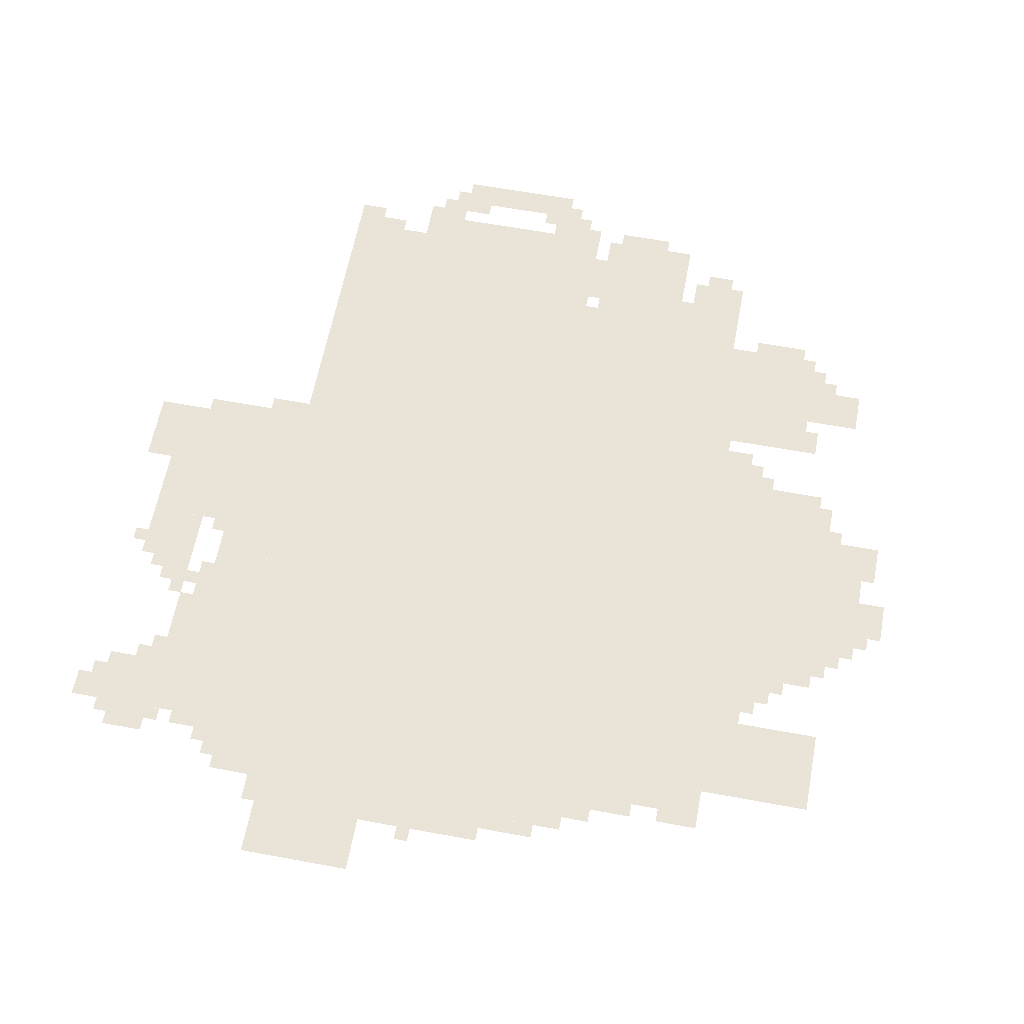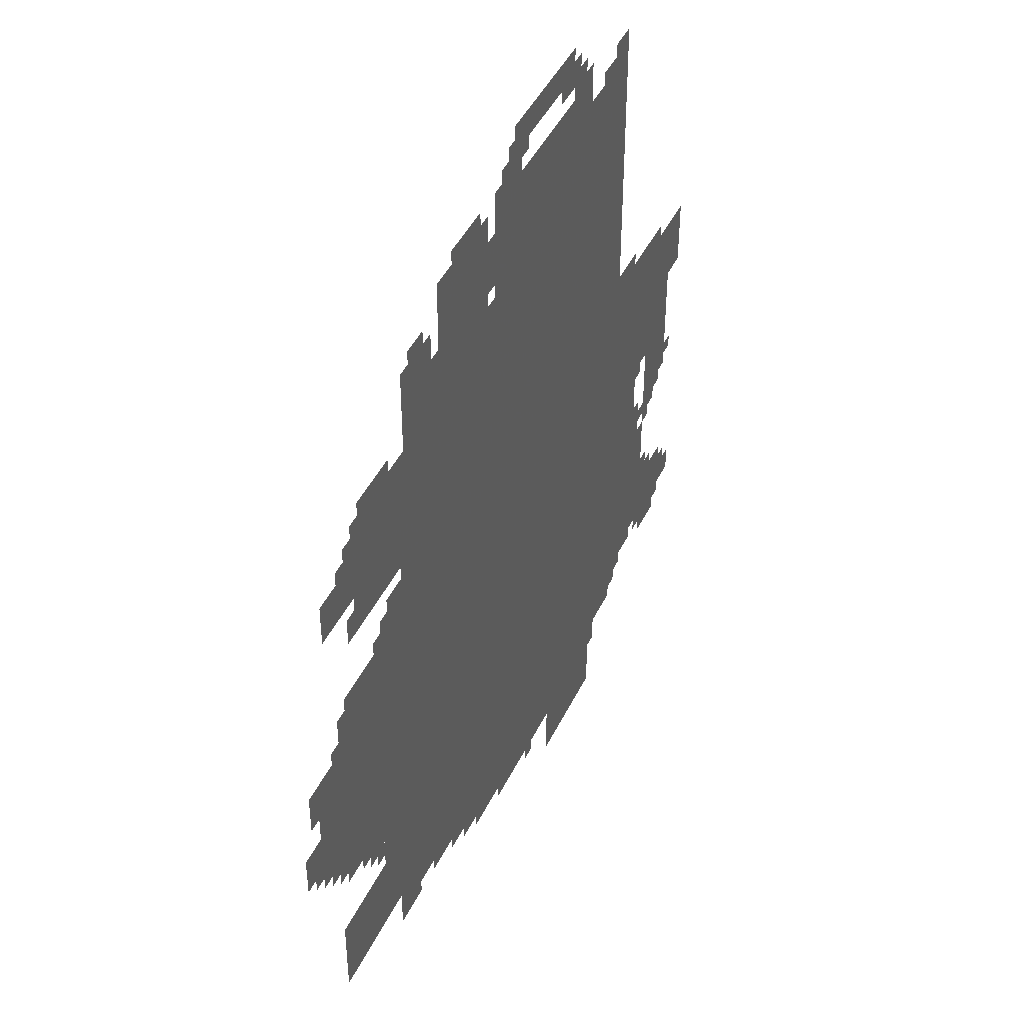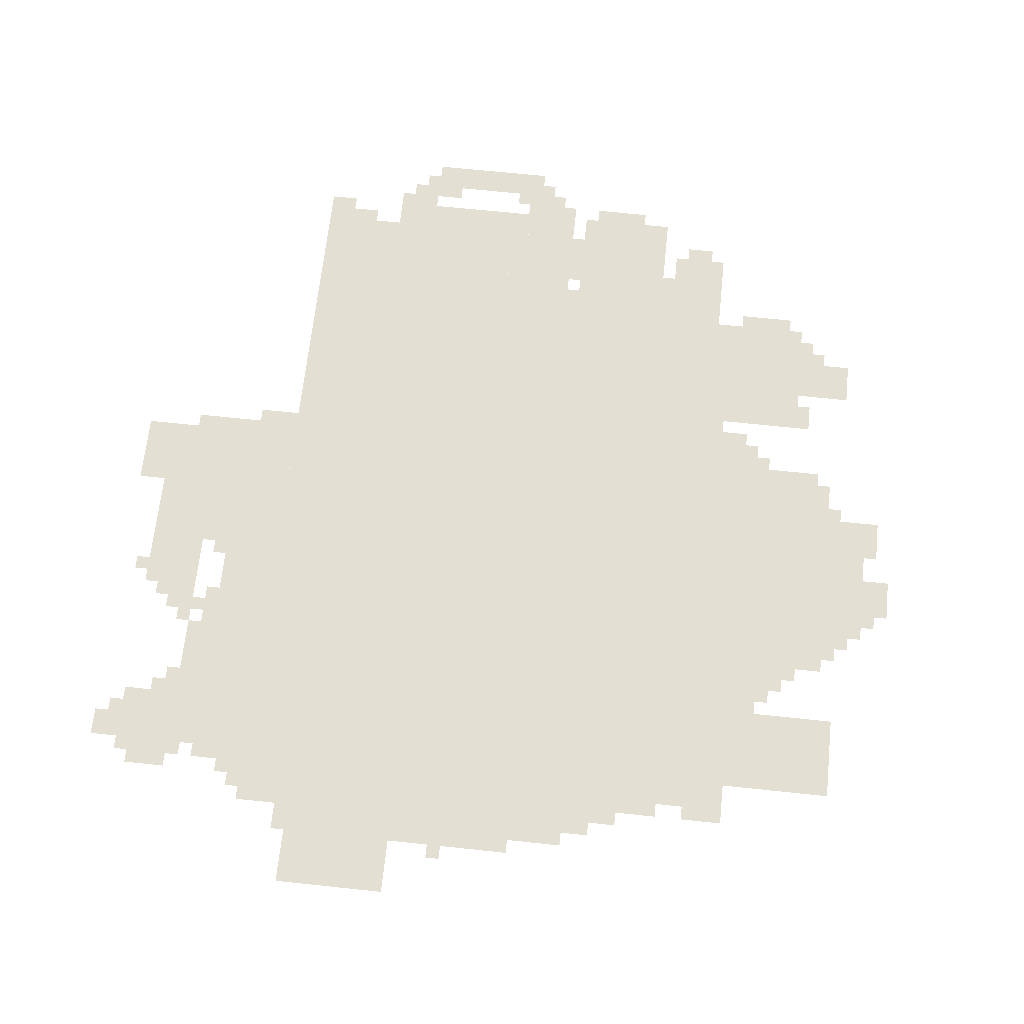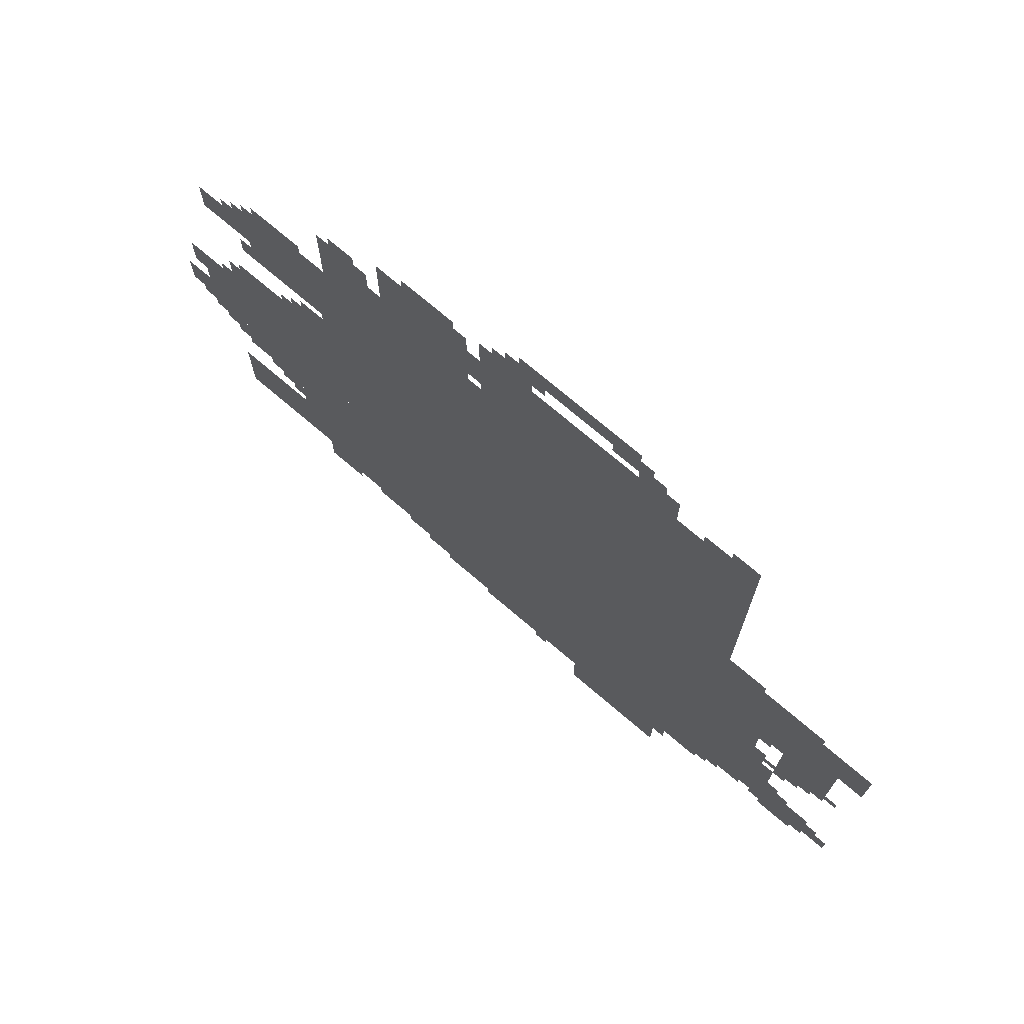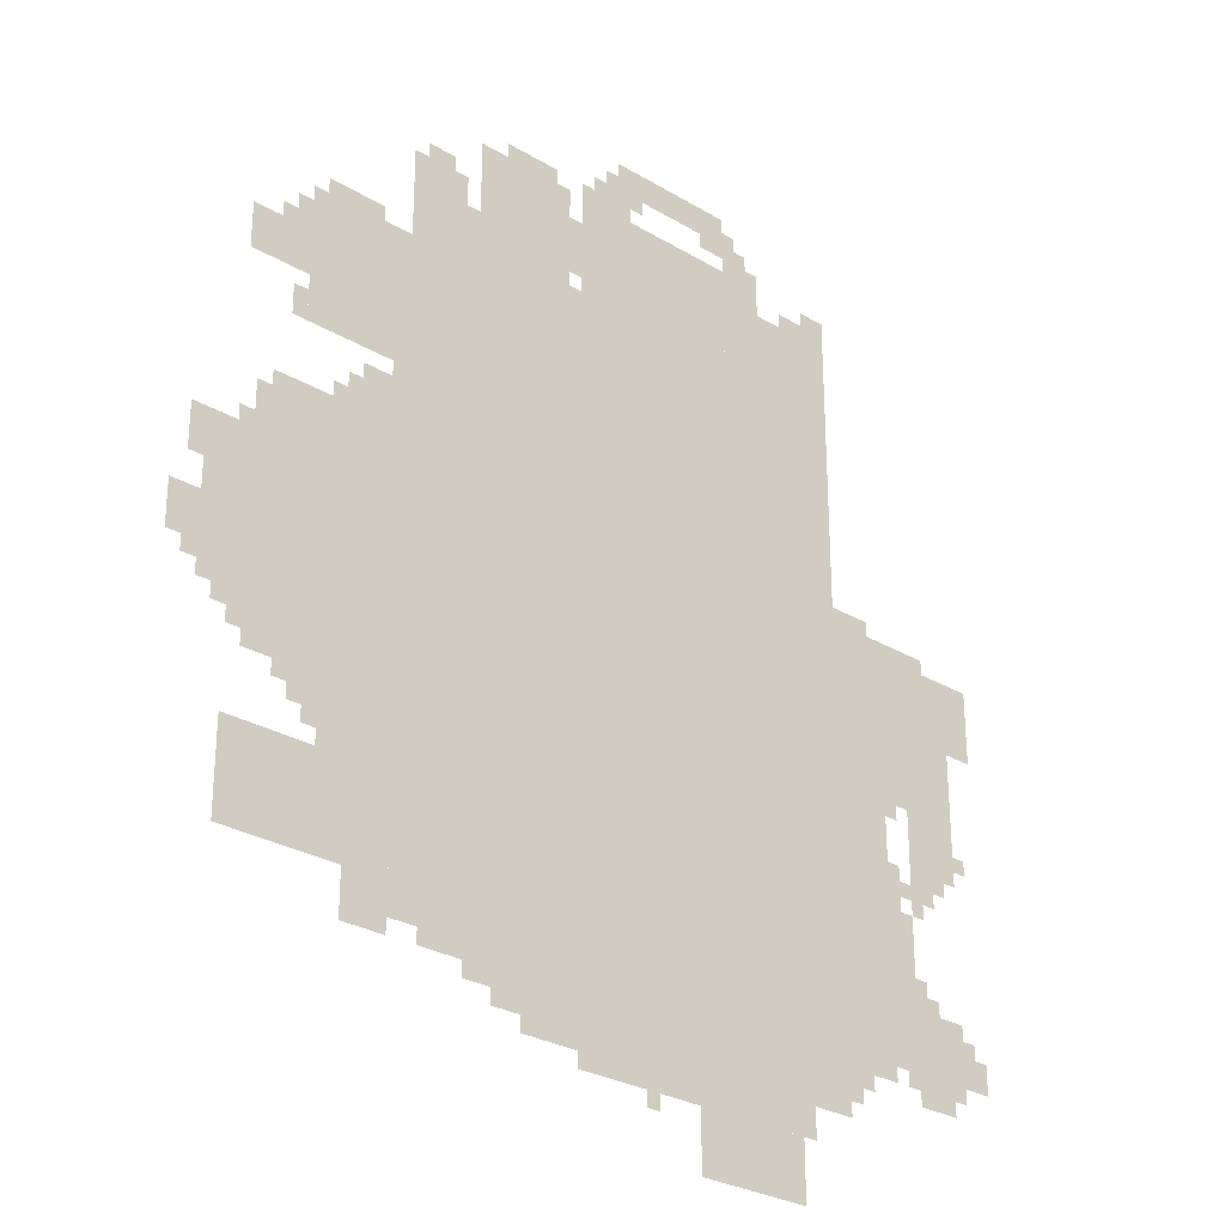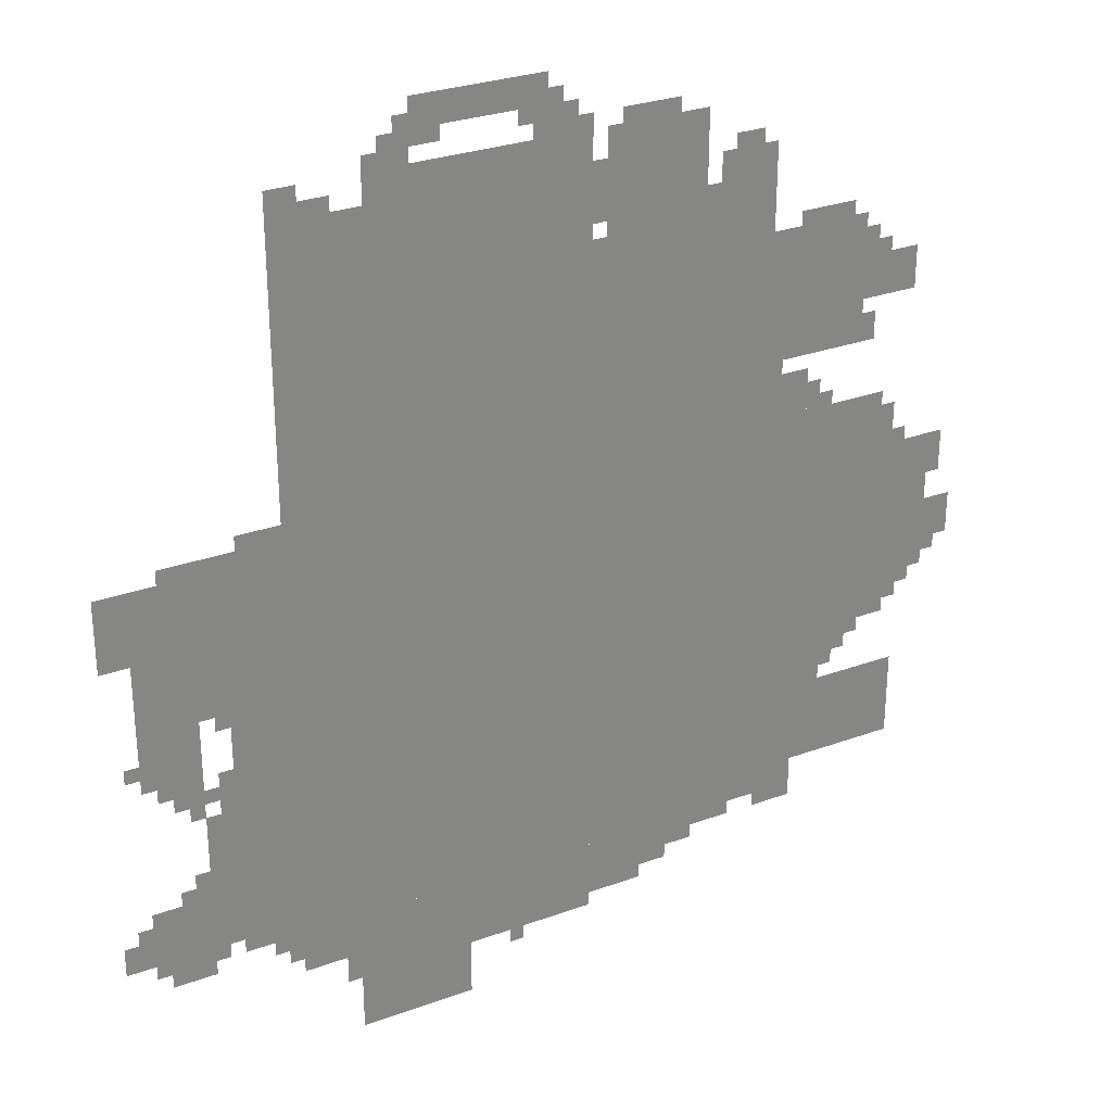
<metadata>
{"format":"obj","ext":"obj","renderer":"f3d","projection":"perspective","resolution":1024,"background":"white","views":[{"elev":61.1,"azim":10.7,"up":"+Z"},{"elev":44.6,"azim":114.6,"up":"+Y"},{"elev":66.6,"azim":6.1,"up":"+Z"},{"elev":73.6,"azim":-139.6,"up":"+Y"},{"elev":-28.0,"azim":137.7,"up":"+Y"},{"elev":29.0,"azim":-28.4,"up":"+Y"}]}
</metadata>
<code>
g wudao_5-mesh
v -480 287 0
v -480 991 0
v -1568 991 0
v -1568 287 0
v -480 991 0
v -480 1695 0
v -1568 1695 0
v -1568 991 0
v -160 671 0
v -160 1183 0
v -480 1183 0
v -480 671 0
v -128 351 0
v -128 543 0
v -480 543 0
v -480 351 0
v -256 1343 0
v -256 1631 0
v -480 1631 0
v -480 1343 0
v -640 1727 0
v -640 1855 0
v -1120 1855 0
v -1120 1727 0
v -1120 1727 0
v -1120 1855 0
v -1568 1855 0
v -1568 1727 0
v -1664 863 0
v -1664 1215 0
v -1824 1215 0
v -1824 863 0
v -1568 287 0
v -1568 767 0
v -1664 767 0
v -1664 287 0
v -1568 767 0
v -1568 1247 0
v -1664 1247 0
v -1664 767 0
v -1184 127 0
v -1184 287 0
v -1472 287 0
v -1472 127 0
v -896 127 0
v -896 287 0
v -1184 287 0
v -1184 127 0
v -1184 0 0
v -1184 127 0
v -1440 127 0
v -1440 0 0
v -1760 287 0
v -1760 447 0
v -1888 447 0
v -1888 287 0
v -320 543 0
v -320 671 0
v -480 671 0
v -480 543 0
v -1824 1023 0
v -1824 1183 0
v -1952 1183 0
v -1952 1023 0
v -704 191 0
v -704 287 0
v -896 287 0
v -896 191 0
v -896 1855 0
v -896 1919 0
v -1152 1919 0
v -1152 1855 0
v -480 1695 0
v -480 1823 0
v -608 1823 0
v -608 1695 0
v -64 927 0
v -64 1087 0
v -160 1087 0
v -160 927 0
v -64 767 0
v -64 927 0
v -160 927 0
v -160 767 0
v -1664 319 0
v -1664 479 0
v -1760 479 0
v -1760 319 0
v -1664 479 0
v -1664 639 0
v -1760 639 0
v -1760 479 0
v -1152 1855 0
v -1152 1919 0
v -1376 1919 0
v -1376 1855 0
v -128 1439 0
v -128 1535 0
v -256 1535 0
v -256 1439 0
v -384 1183 0
v -384 1311 0
v -480 1311 0
v -480 1183 0
v -896 1695 0
v -896 1727 0
v -1248 1727 0
v -1248 1695 0
v -992 1983 0
v -992 2047 0
v -1152 2047 0
v -1152 1983 0
v -1248 1695 0
v -1248 1727 0
v -1568 1727 0
v -1568 1695 0
v -1824 863 0
v -1824 1023 0
v -1888 1023 0
v -1888 863 0
v -1472 191 0
v -1472 287 0
v -1568 287 0
v -1568 191 0
v -384 255 0
v -384 351 0
v -480 351 0
v -480 255 0
v -1152 1983 0
v -1152 2047 0
v -1280 2047 0
v -1280 1983 0
v -640 1855 0
v -640 1919 0
v -768 1919 0
v -768 1855 0
v -1824 735 0
v -1824 863 0
v -1888 863 0
v -1888 735 0
v -928 1919 0
v -928 1983 0
v -1024 1983 0
v -1024 1919 0
v 0 831 0
v 0 927 0
v -64 927 0
v -64 831 0
v -768 1855 0
v -768 1919 0
v -864 1919 0
v -864 1855 0
v -1760 767 0
v -1760 863 0
v -1824 863 0
v -1824 767 0
v -1760 671 0
v -1760 767 0
v -1824 767 0
v -1824 671 0
v -608 1695 0
v -608 1727 0
v -736 1727 0
v -736 1695 0
v -256 607 0
v -256 671 0
v -320 671 0
v -320 607 0
v -1504 1855 0
v -1504 1919 0
v -1568 1919 0
v -1568 1855 0
v -736 1695 0
v -736 1727 0
v -864 1727 0
v -864 1695 0
v -1664 735 0
v -1664 863 0
v -1696 863 0
v -1696 735 0
v -1888 319 0
v -1888 383 0
v -1952 383 0
v -1952 319 0
v -544 255 0
v -544 287 0
v -640 287 0
v -640 255 0
v -288 1183 0
v -288 1215 0
v -384 1215 0
v -384 1183 0
v -1664 639 0
v -1664 735 0
v -1696 735 0
v -1696 639 0
v -192 1183 0
v -192 1215 0
v -288 1215 0
v -288 1183 0
v -1696 671 0
v -1696 735 0
v -1728 735 0
v -1728 671 0
v -1760 255 0
v -1760 287 0
v -1824 287 0
v -1824 255 0
v -1440 1855 0
v -1440 1887 0
v -1504 1887 0
v -1504 1855 0
v -512 1823 0
v -512 1855 0
v -576 1855 0
v -576 1823 0
v -224 1535 0
v -224 1599 0
v -256 1599 0
v -256 1535 0
v -1760 447 0
v -1760 511 0
v -1792 511 0
v -1792 447 0
v -1568 223 0
v -1568 287 0
v -1600 287 0
v -1600 223 0
v -640 223 0
v -640 255 0
v -704 255 0
v -704 223 0
v -224 1343 0
v -224 1407 0
v -256 1407 0
v -256 1343 0
v -352 1215 0
v -352 1279 0
v -384 1279 0
v -384 1215 0
v -96 735 0
v -96 767 0
v -160 767 0
v -160 735 0
v -32 1023 0
v -32 1087 0
v -64 1087 0
v -64 1023 0
v -768 1919 0
v -768 1951 0
v -832 1951 0
v -832 1919 0
v -288 1631 0
v -288 1663 0
v -352 1663 0
v -352 1631 0
v -352 1631 0
v -352 1663 0
v -416 1663 0
v -416 1631 0
v -640 255 0
v -640 287 0
v -704 287 0
v -704 255 0
v -1216 1951 0
v -1216 1983 0
v -1280 1983 0
v -1280 1951 0
v -704 1919 0
v -704 1951 0
v -768 1951 0
v -768 1919 0
v -768 159 0
v -768 191 0
v -832 191 0
v -832 159 0
v -1280 1919 0
v -1280 1951 0
v -1344 1951 0
v -1344 1919 0
v -1280 1951 0
v -1280 1983 0
v -1344 1983 0
v -1344 1951 0
v -832 159 0
v -832 191 0
v -896 191 0
v -896 159 0
v -1760 639 0
v -1760 671 0
v -1792 671 0
v -1792 639 0
v -1728 671 0
v -1728 703 0
v -1760 703 0
v -1760 671 0
v -224 639 0
v -224 671 0
v -256 671 0
v -256 639 0
v -1888 767 0
v -1888 799 0
v -1920 799 0
v -1920 767 0
v -128 703 0
v -128 735 0
v -160 735 0
v -160 703 0
v -32 799 0
v -32 831 0
v -64 831 0
v -64 799 0
v -1824 703 0
v -1824 735 0
v -1856 735 0
v -1856 703 0
v -1664 287 0
v -1664 319 0
v -1696 319 0
v -1696 287 0
v -1728 287 0
v -1728 319 0
v -1760 319 0
v -1760 287 0
v -1600 255 0
v -1600 287 0
v -1632 287 0
v -1632 255 0
v -1056 95 0
v -1056 127 0
v -1088 127 0
v -1088 95 0
v -288 575 0
v -288 607 0
v -320 607 0
v -320 575 0
v -1792 447 0
v -1792 479 0
v -1824 479 0
v -1824 447 0
v -1888 383 0
v -1888 415 0
v -1920 415 0
v -1920 383 0
v -960 1983 0
v -960 2015 0
v -992 2015 0
v -992 1983 0
v -1280 1983 0
v -1280 2015 0
v -1312 2015 0
v -1312 1983 0
v -1024 1951 0
v -1024 1983 0
v -1056 1983 0
v -1056 1951 0
v -1824 255 0
v -1824 287 0
v -1856 287 0
v -1856 255 0
v -32 991 0
v -32 1023 0
v -64 1023 0
v -64 991 0
v -1344 1919 0
v -1344 1951 0
v -1376 1951 0
v -1376 1919 0
v -1696 639 0
v -1696 671 0
v -1728 671 0
v -1728 639 0
v -320 1215 0
v -320 1247 0
v -352 1247 0
v -352 1215 0
v -128 1087 0
v -128 1119 0
v -160 1119 0
v -160 1087 0
v -1696 831 0
v -1696 863 0
v -1728 863 0
v -1728 831 0
v -448 1311 0
v -448 1343 0
v -480 1343 0
v -480 1311 0
v -896 1919 0
v -896 1951 0
v -928 1951 0
v -928 1919 0
v -608 1727 0
v -608 1759 0
v -640 1759 0
v -640 1727 0
v -192 1535 0
v -192 1567 0
v -224 1567 0
v -224 1535 0
g wudao_5-mesh_0
f 3 2 1
f 1 4 3
f 7 6 5
f 5 8 7
f 11 10 9
f 9 12 11
f 15 14 13
f 13 16 15
f 19 18 17
f 17 20 19
f 23 22 21
f 21 24 23
f 27 26 25
f 25 28 27
f 31 30 29
f 29 32 31
f 35 34 33
f 33 36 35
f 39 38 37
f 37 40 39
f 43 42 41
f 41 44 43
f 47 46 45
f 45 48 47
f 51 50 49
f 49 52 51
f 55 54 53
f 53 56 55
f 59 58 57
f 57 60 59
f 63 62 61
f 61 64 63
f 67 66 65
f 65 68 67
f 71 70 69
f 69 72 71
f 75 74 73
f 73 76 75
f 79 78 77
f 77 80 79
f 83 82 81
f 81 84 83
f 87 86 85
f 85 88 87
f 91 90 89
f 89 92 91
f 95 94 93
f 93 96 95
f 99 98 97
f 97 100 99
f 103 102 101
f 101 104 103
f 107 106 105
f 105 108 107
f 111 110 109
f 109 112 111
f 115 114 113
f 113 116 115
f 119 118 117
f 117 120 119
f 123 122 121
f 121 124 123
f 127 126 125
f 125 128 127
f 131 130 129
f 129 132 131
f 135 134 133
f 133 136 135
f 139 138 137
f 137 140 139
f 143 142 141
f 141 144 143
f 147 146 145
f 145 148 147
f 151 150 149
f 149 152 151
f 155 154 153
f 153 156 155
f 159 158 157
f 157 160 159
f 163 162 161
f 161 164 163
f 167 166 165
f 165 168 167
f 171 170 169
f 169 172 171
f 175 174 173
f 173 176 175
f 179 178 177
f 177 180 179
f 183 182 181
f 181 184 183
f 187 186 185
f 185 188 187
f 191 190 189
f 189 192 191
f 195 194 193
f 193 196 195
f 199 198 197
f 197 200 199
f 203 202 201
f 201 204 203
f 207 206 205
f 205 208 207
f 211 210 209
f 209 212 211
f 215 214 213
f 213 216 215
f 219 218 217
f 217 220 219
f 223 222 221
f 221 224 223
f 227 226 225
f 225 228 227
f 231 230 229
f 229 232 231
f 235 234 233
f 233 236 235
f 239 238 237
f 237 240 239
f 243 242 241
f 241 244 243
f 247 246 245
f 245 248 247
f 251 250 249
f 249 252 251
f 255 254 253
f 253 256 255
f 259 258 257
f 257 260 259
f 263 262 261
f 261 264 263
f 267 266 265
f 265 268 267
f 271 270 269
f 269 272 271
f 275 274 273
f 273 276 275
f 279 278 277
f 277 280 279
f 283 282 281
f 281 284 283
f 287 286 285
f 285 288 287
f 291 290 289
f 289 292 291
f 295 294 293
f 293 296 295
f 299 298 297
f 297 300 299
f 303 302 301
f 301 304 303
f 307 306 305
f 305 308 307
f 311 310 309
f 309 312 311
f 315 314 313
f 313 316 315
f 319 318 317
f 317 320 319
f 323 322 321
f 321 324 323
f 327 326 325
f 325 328 327
f 331 330 329
f 329 332 331
f 335 334 333
f 333 336 335
f 339 338 337
f 337 340 339
f 343 342 341
f 341 344 343
f 347 346 345
f 345 348 347
f 351 350 349
f 349 352 351
f 355 354 353
f 353 356 355
f 359 358 357
f 357 360 359
f 363 362 361
f 361 364 363
f 367 366 365
f 365 368 367
f 371 370 369
f 369 372 371
f 375 374 373
f 373 376 375
f 379 378 377
f 377 380 379
f 383 382 381
f 381 384 383
f 387 386 385
f 385 388 387
f 391 390 389
f 389 392 391
f 395 394 393
f 393 396 395
f 399 398 397
f 397 400 399

</code>
